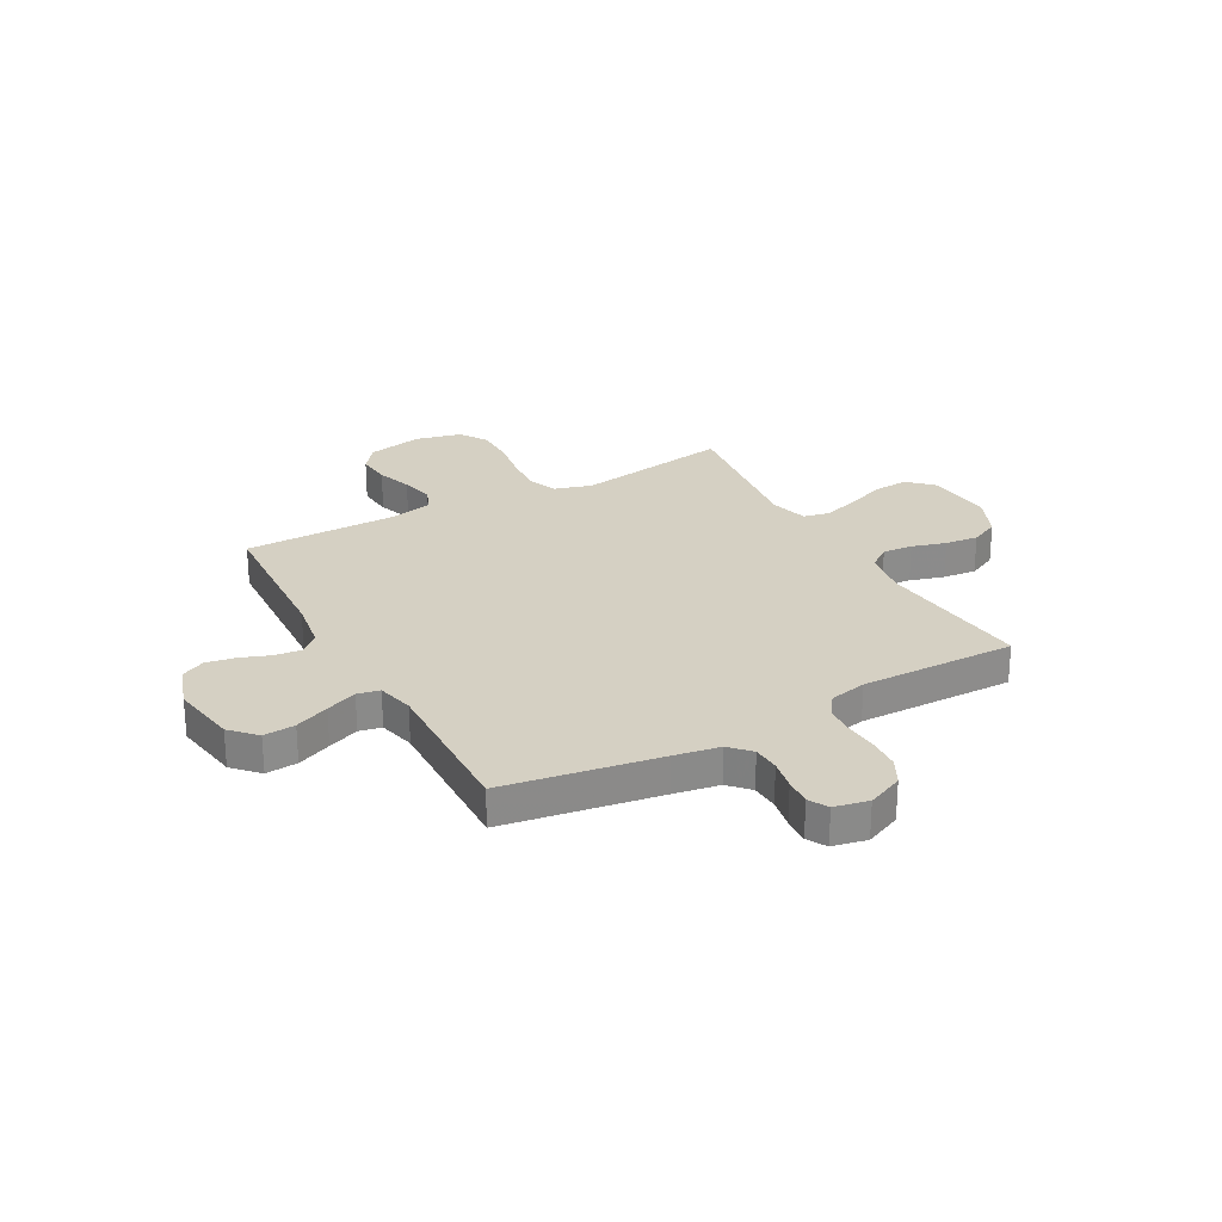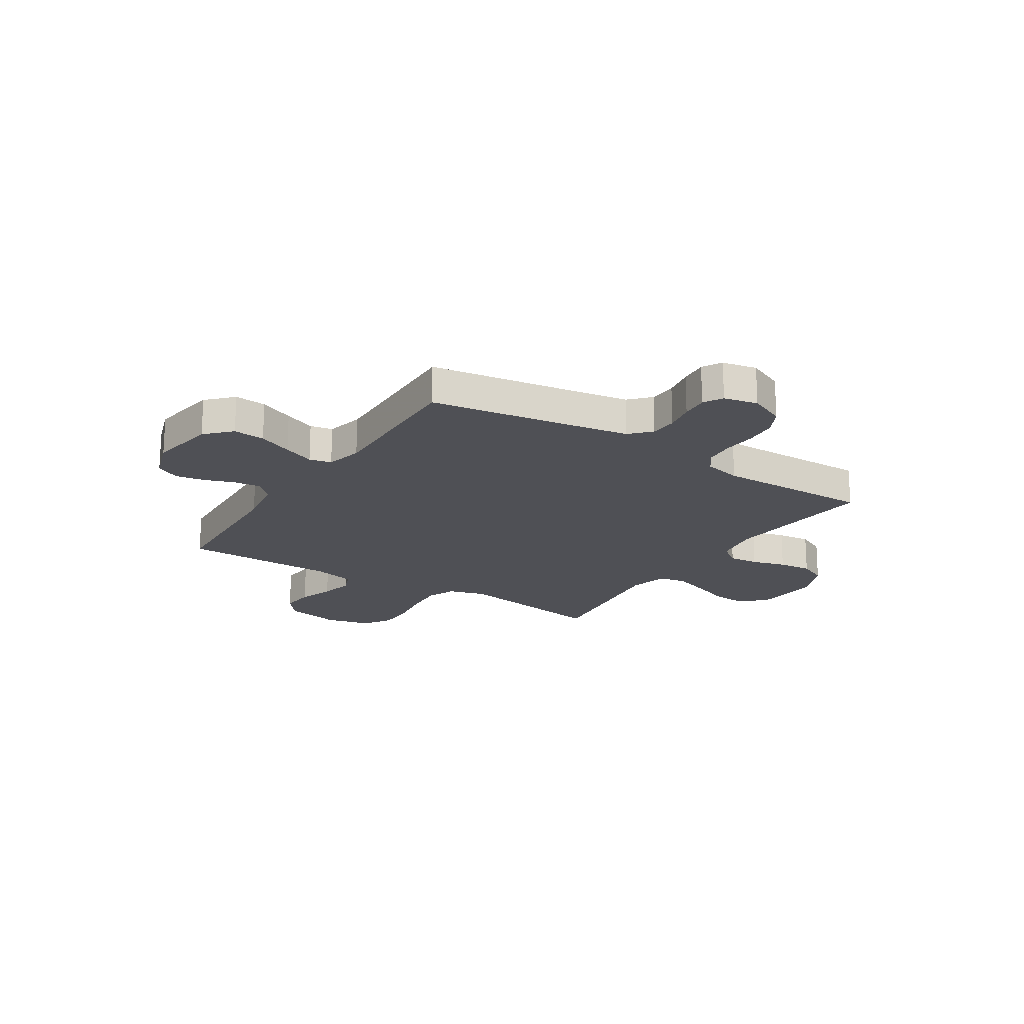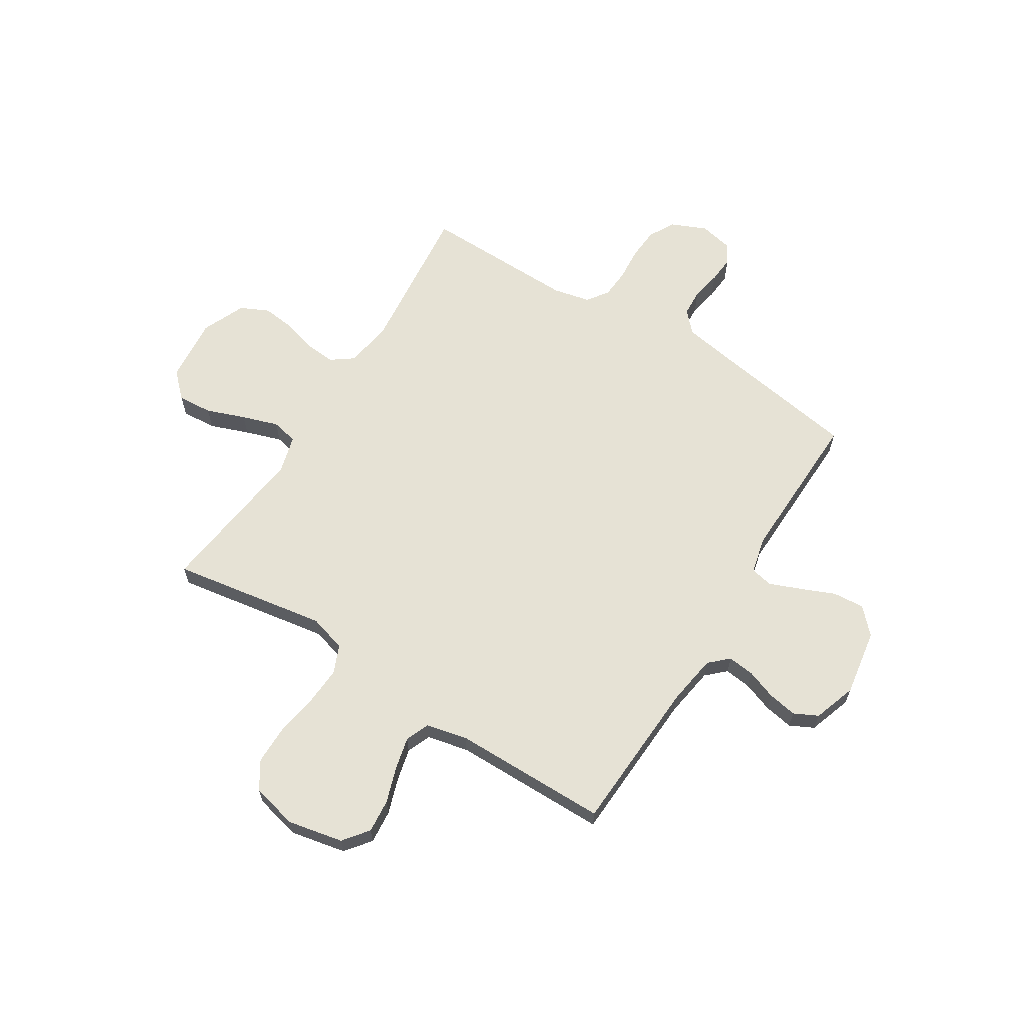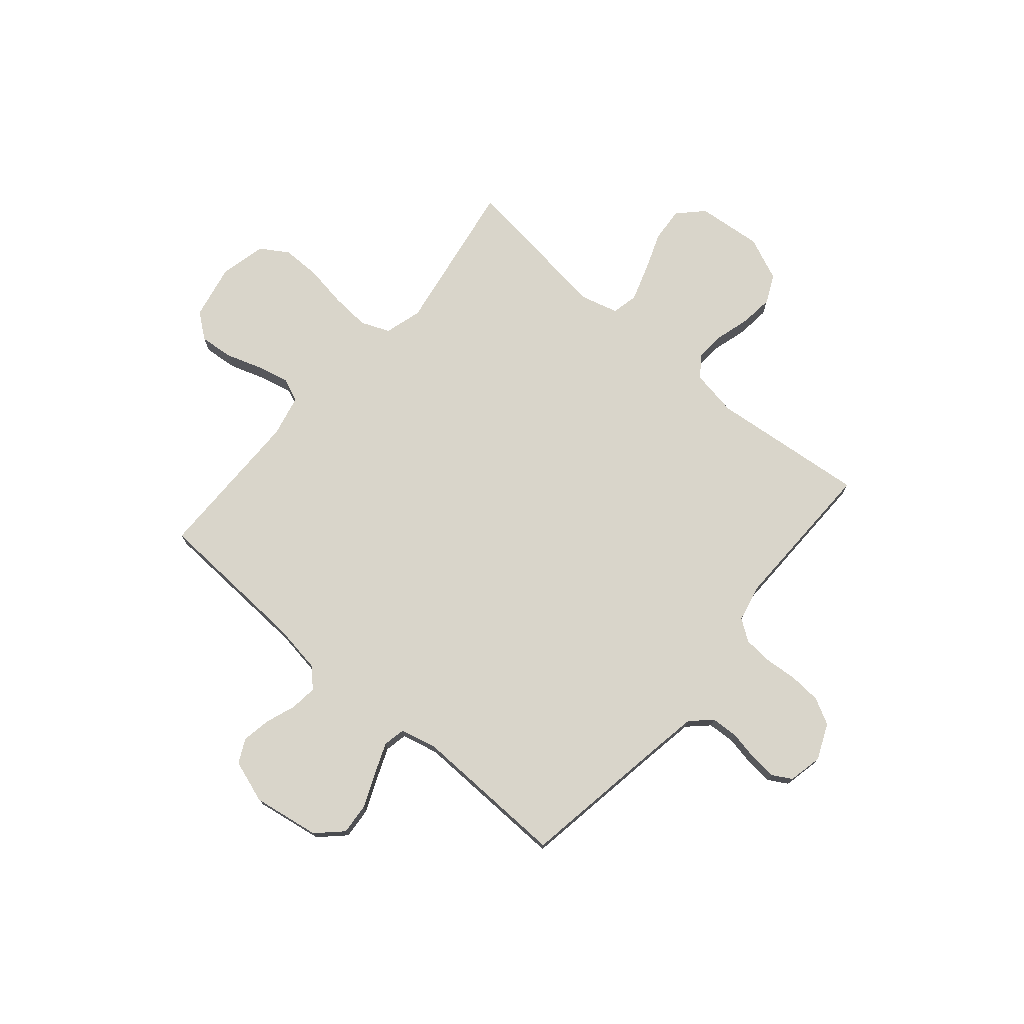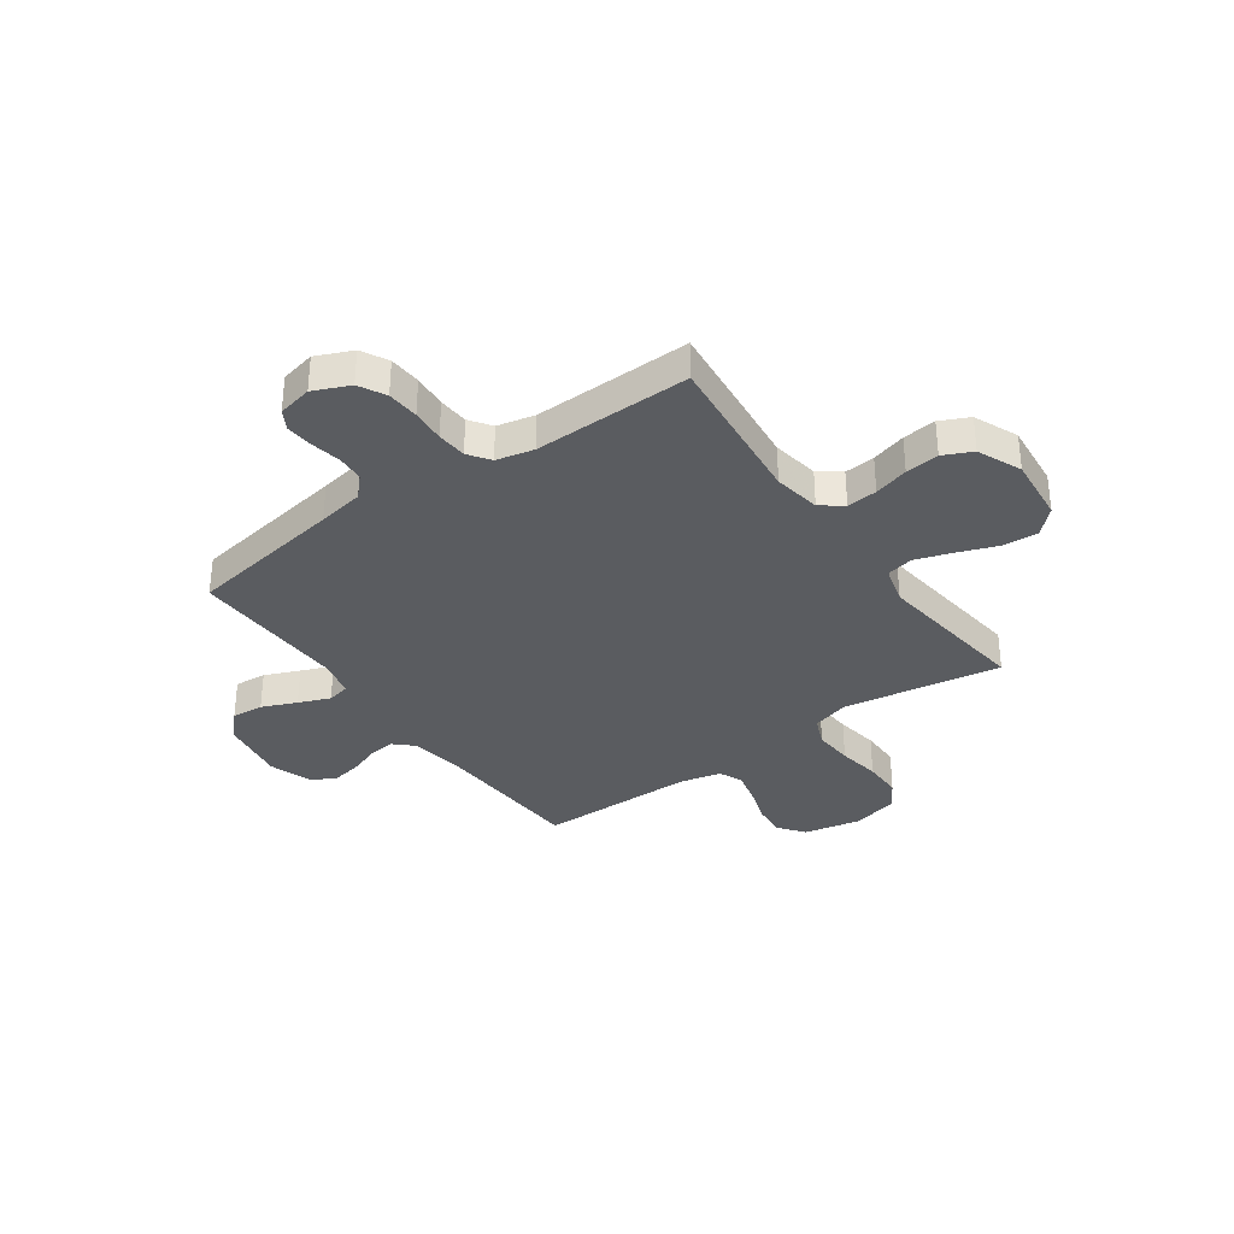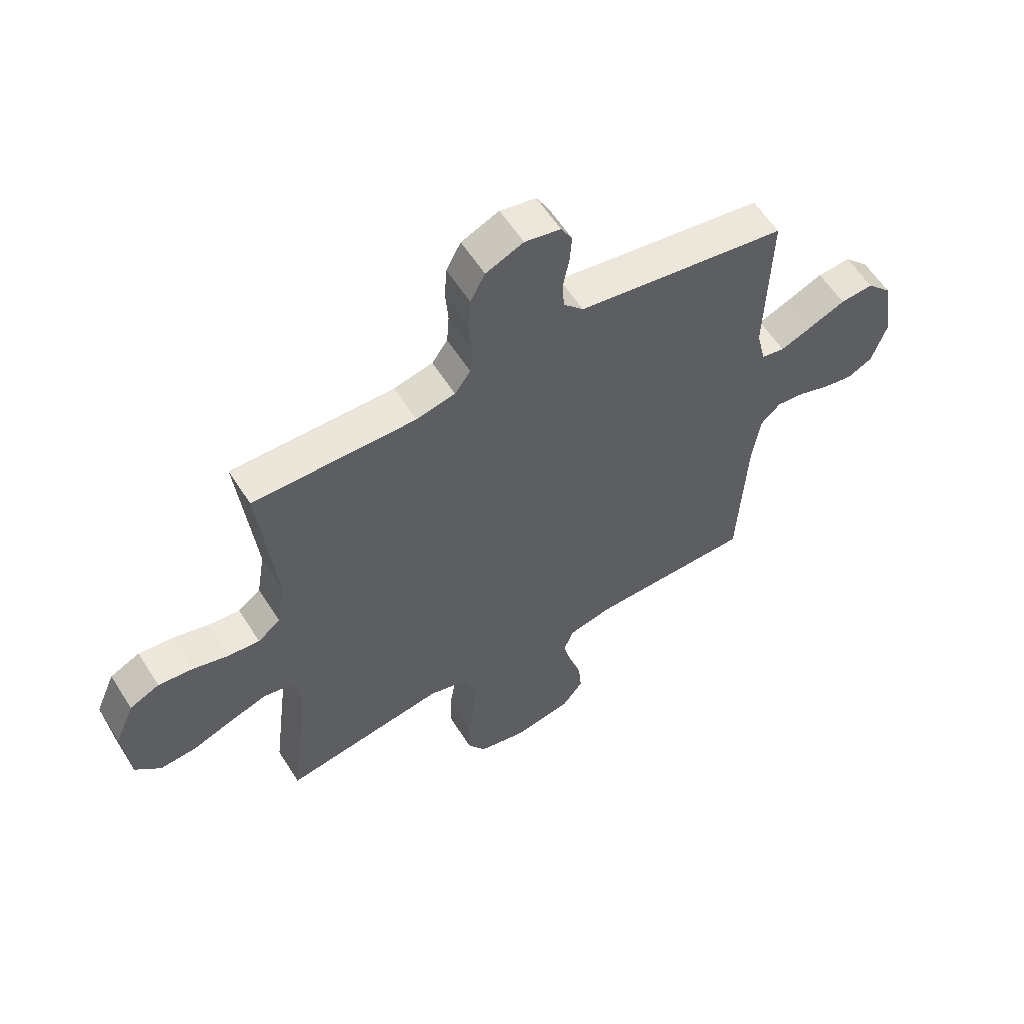
<metadata>
{"format":"obj","ext":"obj","renderer":"f3d","projection":"perspective","resolution":1024,"background":"white","views":[{"elev":26.3,"azim":-28.8,"up":"+Y"},{"elev":-19.4,"azim":-32.7,"up":"+Y"},{"elev":63.9,"azim":-147.9,"up":"+Y"},{"elev":74.6,"azim":-49.5,"up":"+Y"},{"elev":-34.1,"azim":35.4,"up":"+Y"},{"elev":58.6,"azim":147.9,"up":"+Z"}]}
</metadata>
<code>
v 0.5 0.07 -0.5
v 0.2 0.07 -0.451
v 0.128 0.07 -0.472
v 0.105 0.07 -0.527
v 0.11 0.07 -0.602
v 0.123 0.07 -0.684
v 0.123 0.07 -0.759
v 0.089 0.07 -0.813
v 0 0.07 -0.834
v -0.107 0.07 -0.812
v -0.145 0.07 -0.763
v -0.139 0.07 -0.698
v -0.116 0.07 -0.629
v -0.101 0.07 -0.566
v -0.12 0.07 -0.52
v -0.2 0.07 -0.502
v -0.5 0.07 -0.5
v -0.515 0.07 -0.2
v -0.53 0.07 -0.103
v -0.566 0.07 -0.069
v -0.618 0.07 -0.075
v -0.676 0.07 -0.096
v -0.732 0.07 -0.106
v -0.778 0.07 -0.083
v -0.806 0.07 0
v -0.785 0.07 0.129
v -0.739 0.07 0.177
v -0.678 0.07 0.172
v -0.612 0.07 0.144
v -0.552 0.07 0.12
v -0.509 0.07 0.129
v -0.492 0.07 0.2
v -0.5 0.07 0.5
v -0.2 0.07 0.548
v -0.112 0.07 0.563
v -0.075 0.07 0.602
v -0.072 0.07 0.654
v -0.083 0.07 0.712
v -0.087 0.07 0.764
v -0.066 0.07 0.801
v 0 0.07 0.815
v 0.069 0.07 0.785
v 0.096 0.07 0.734
v 0.1 0.07 0.673
v 0.095 0.07 0.609
v 0.099 0.07 0.552
v 0.128 0.07 0.511
v 0.2 0.07 0.495
v 0.5 0.07 0.5
v 0.469 0.07 0.2
v 0.484 0.07 0.11
v 0.526 0.07 0.079
v 0.584 0.07 0.084
v 0.65 0.07 0.103
v 0.714 0.07 0.11
v 0.769 0.07 0.084
v 0.805 0.07 0
v 0.793 0.07 -0.126
v 0.746 0.07 -0.172
v 0.679 0.07 -0.167
v 0.604 0.07 -0.139
v 0.534 0.07 -0.116
v 0.483 0.07 -0.127
v 0.463 0.07 -0.2
v 0.5 0 -0.5
v 0.2 0 -0.451
v 0.128 0 -0.472
v 0.105 0 -0.527
v 0.11 0 -0.602
v 0.123 0 -0.684
v 0.123 0 -0.759
v 0.089 0 -0.813
v 0 0 -0.834
v -0.107 0 -0.812
v -0.145 0 -0.763
v -0.139 0 -0.698
v -0.116 0 -0.629
v -0.101 0 -0.566
v -0.12 0 -0.52
v -0.2 0 -0.502
v -0.5 0 -0.5
v -0.515 0 -0.2
v -0.53 0 -0.103
v -0.566 0 -0.069
v -0.618 0 -0.075
v -0.676 0 -0.096
v -0.732 0 -0.106
v -0.778 0 -0.083
v -0.806 0 0
v -0.785 0 0.129
v -0.739 0 0.177
v -0.678 0 0.172
v -0.612 0 0.144
v -0.552 0 0.12
v -0.509 0 0.129
v -0.492 0 0.2
v -0.5 0 0.5
v -0.2 0 0.548
v -0.112 0 0.563
v -0.075 0 0.602
v -0.072 0 0.654
v -0.083 0 0.712
v -0.087 0 0.764
v -0.066 0 0.801
v 0 0 0.815
v 0.069 0 0.785
v 0.096 0 0.734
v 0.1 0 0.673
v 0.095 0 0.609
v 0.099 0 0.552
v 0.128 0 0.511
v 0.2 0 0.495
v 0.5 0 0.5
v 0.469 0 0.2
v 0.484 0 0.11
v 0.526 0 0.079
v 0.584 0 0.084
v 0.65 0 0.103
v 0.714 0 0.11
v 0.769 0 0.084
v 0.805 0 0
v 0.793 0 -0.126
v 0.746 0 -0.172
v 0.679 0 -0.167
v 0.604 0 -0.139
v 0.534 0 -0.116
v 0.483 0 -0.127
v 0.463 0 -0.2
f 59 60 61
f 58 59 61
f 57 58 61
f 56 57 61
f 55 56 61
f 54 55 61
f 53 54 61
f 52 53 61 62
f 51 52 62 63
f 48 49 50
f 51 63 64
f 50 51 64
f 48 50 64
f 47 48 64
f 43 44 45
f 42 43 45
f 41 42 45
f 40 41 45
f 39 40 45
f 38 39 45
f 37 38 45
f 36 37 45 46
f 64 1 2
f 47 64 2
f 46 47 2
f 36 46 2
f 35 36 2
f 27 28 29
f 26 27 29
f 25 26 29
f 24 25 29
f 23 24 29
f 22 23 29
f 21 22 29
f 20 21 29 30
f 19 20 30 31
f 16 17 18
f 19 31 32
f 18 19 32
f 16 18 32
f 15 16 32
f 11 12 13
f 10 11 13
f 9 10 13
f 8 9 13
f 7 8 13
f 6 7 13
f 5 6 13
f 4 5 13 14
f 3 4 14 15
f 3 15 32
f 2 3 32
f 35 2 32
f 34 35 32
f 32 33 34
f 125 124 123
f 125 123 122
f 125 122 121
f 125 121 120
f 125 120 119
f 125 119 118
f 125 118 117
f 126 125 117 116
f 127 126 116 115
f 114 113 112
f 128 127 115
f 128 115 114
f 128 114 112
f 128 112 111
f 109 108 107
f 109 107 106
f 109 106 105
f 109 105 104
f 109 104 103
f 109 103 102
f 109 102 101
f 110 109 101 100
f 66 65 128
f 66 128 111
f 66 111 110
f 66 110 100
f 66 100 99
f 93 92 91
f 93 91 90
f 93 90 89
f 93 89 88
f 93 88 87
f 93 87 86
f 93 86 85
f 94 93 85 84
f 95 94 84 83
f 82 81 80
f 96 95 83
f 96 83 82
f 96 82 80
f 96 80 79
f 77 76 75
f 77 75 74
f 77 74 73
f 77 73 72
f 77 72 71
f 77 71 70
f 77 70 69
f 78 77 69 68
f 79 78 68 67
f 96 79 67
f 96 67 66
f 96 66 99
f 96 99 98
f 98 97 96
f 1 65 66 2
f 2 66 67 3
f 3 67 68 4
f 4 68 69 5
f 5 69 70 6
f 6 70 71 7
f 7 71 72 8
f 8 72 73 9
f 9 73 74 10
f 10 74 75 11
f 11 75 76 12
f 12 76 77 13
f 13 77 78 14
f 14 78 79 15
f 15 79 80 16
f 16 80 81 17
f 17 81 82 18
f 18 82 83 19
f 19 83 84 20
f 20 84 85 21
f 21 85 86 22
f 22 86 87 23
f 23 87 88 24
f 24 88 89 25
f 25 89 90 26
f 26 90 91 27
f 27 91 92 28
f 28 92 93 29
f 29 93 94 30
f 30 94 95 31
f 31 95 96 32
f 32 96 97 33
f 33 97 98 34
f 34 98 99 35
f 35 99 100 36
f 36 100 101 37
f 37 101 102 38
f 38 102 103 39
f 39 103 104 40
f 40 104 105 41
f 41 105 106 42
f 42 106 107 43
f 43 107 108 44
f 44 108 109 45
f 45 109 110 46
f 46 110 111 47
f 47 111 112 48
f 48 112 113 49
f 49 113 114 50
f 50 114 115 51
f 51 115 116 52
f 52 116 117 53
f 53 117 118 54
f 54 118 119 55
f 55 119 120 56
f 56 120 121 57
f 57 121 122 58
f 58 122 123 59
f 59 123 124 60
f 60 124 125 61
f 61 125 126 62
f 62 126 127 63
f 63 127 128 64
f 64 128 65 1

</code>
